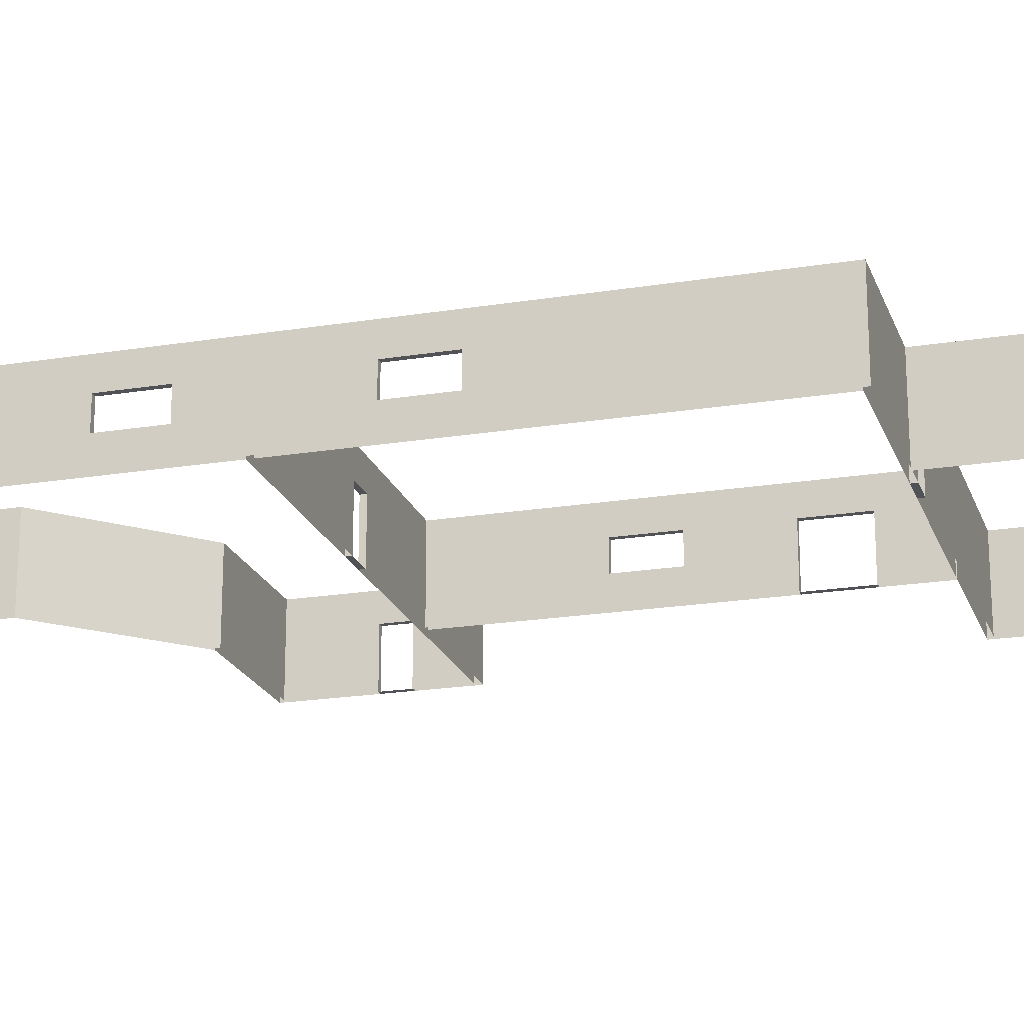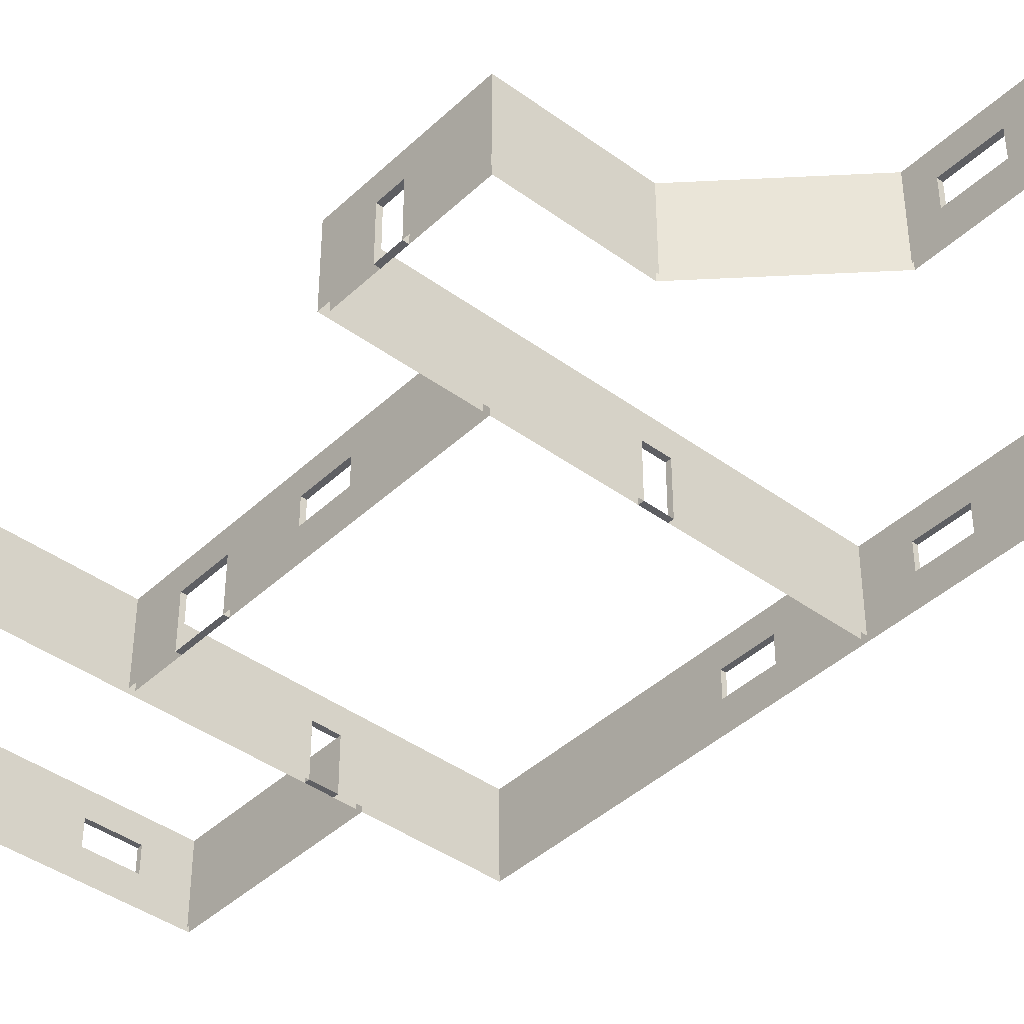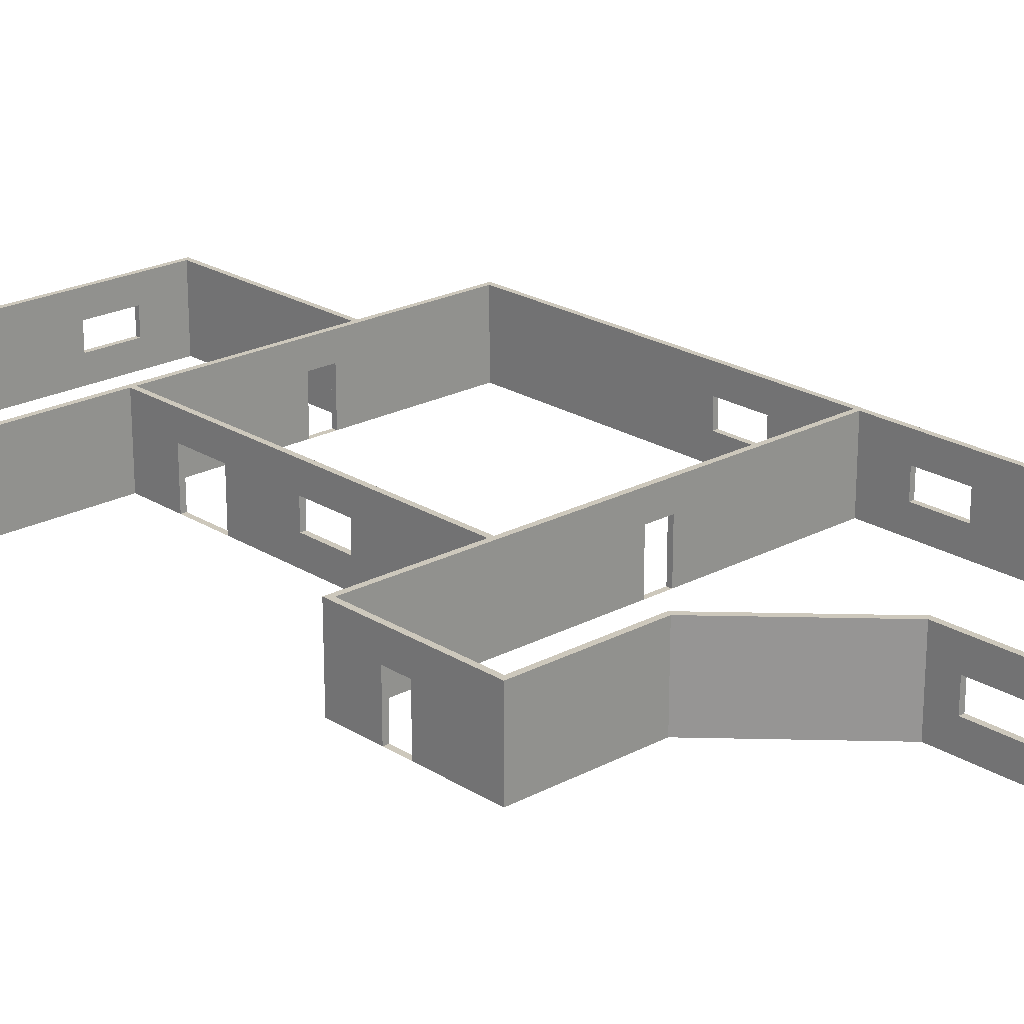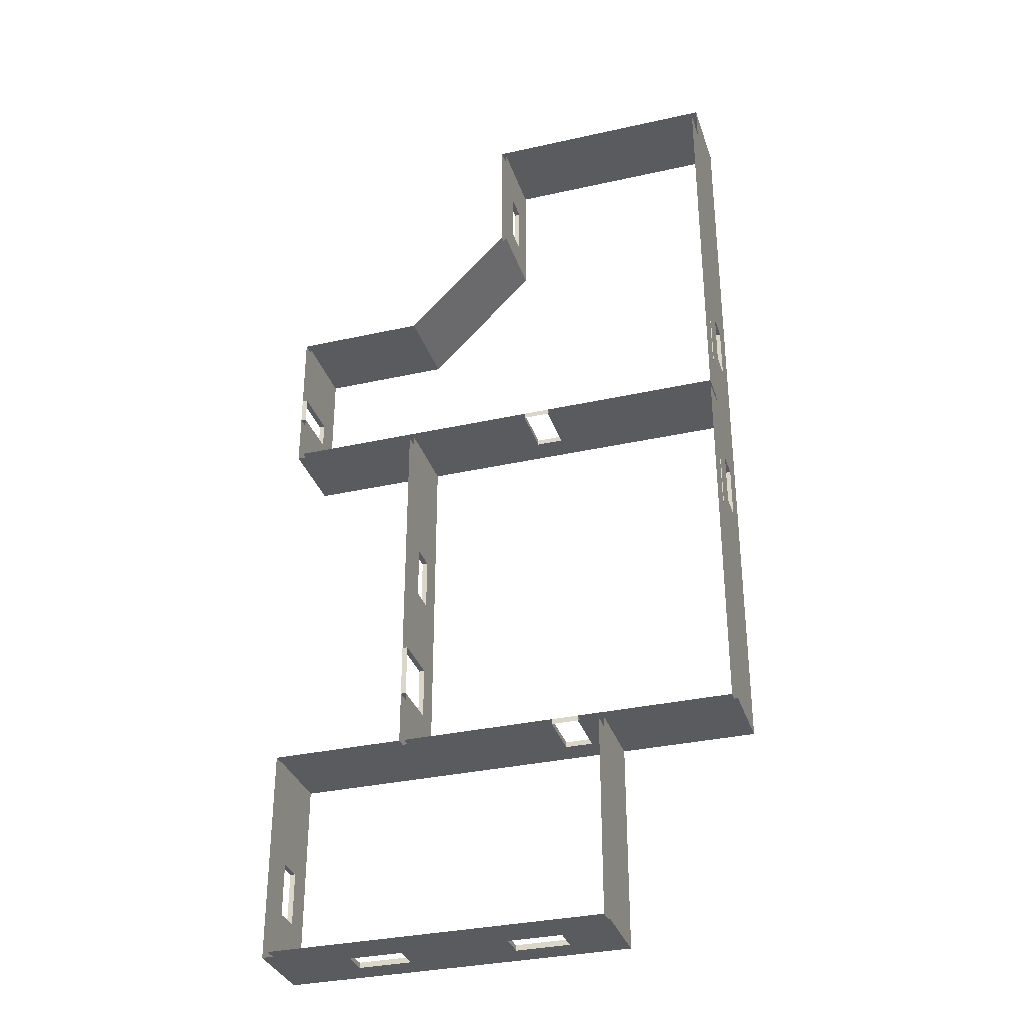
<metadata>
{"format":"obj","ext":"obj","renderer":"f3d","projection":"perspective","resolution":1024,"background":"white","views":[{"elev":-20.6,"azim":-73.5,"up":"+Z"},{"elev":-41.4,"azim":138.5,"up":"+Z"},{"elev":22.2,"azim":137.3,"up":"+Z"},{"elev":-33.2,"azim":-162.9,"up":"+Y"}]}
</metadata>
<code>
o Building_Plane
v -18 7 0.5
v -18 -17.2 0.5
v 0 -17 0.5
v -9 7 0.5
v -5 -17 0.5
v -18 -3 0.5
v 0 -3 0.5
v -5 -3 0.5
v 0 3 0.5
v -5 3 0.5
v -18 3 0.5
v 0 -25 0.5
v -5 -25 0.5
v -13 -25 0.5
v -18 12 0.5
v -9 12 0.5
v -12.8 12 0.5
v -18 7 3.5
v -17.8 -3 3.5
v -17.8 -17 3.5
v -5.2 -17.2 3.5
v -0.2 -17.2 3.5
v -13 -17.2 3.5
v -5.099 2.8 3.5
v -9.2 6.901 3.5
v -17.8 3 3.5
v -12.8 11.8 3.5
v -17.8 11.8 3.5
v -5.2 -2.8 3.5
v -0.2 -2.8 3.5
v -0.2 2.8 3.5
v -5 -24.8 3.5
v -0.2 -24.8 3.5
v -12.8 -24.8 3.5
v -9.2 11.8 3.5
v -18 -3 3.5
v -18 -17.2 3.5
v -5 -17 3.5
v 0 -17 3.5
v -5 3 3.5
v -9 7 3.5
v -18 3 3.5
v -12.8 12 3.5
v -18 12 3.5
v -5 -3 3.5
v 0 -3 3.5
v 0 3 3.5
v -17.8 7 3.5
v -12.8 -17 3.5
v -5 -25 3.5
v 0 -25 3.5
v -13 -25 3.5
v -9 12 3.5
v -17.8 7 0.5
v -12.8 -17 0.5
v -5.2 -17.2 0.5
v -5.2 -2.8 0.5
v -5.099 2.8 0.5
v -9.2 6.901 0.5
v -17.8 -3 0.5
v -17.8 3 0.5
v -5 -24.8 0.5
v -12.8 11.8 0.5
v -17.8 -17 0.5
v -0.2 -17.2 0.5
v -17.8 11.8 0.5
v -0.2 -2.8 0.5
v -0.2 2.8 0.5
v -0.2 -24.8 0.5
v -12.8 -24.8 0.5
v -9.2 11.8 0.5
v -5.2 -17 3.5
v -5.2 -17 0.5
v -13 -17.2 0.5
v -12.8 -17.2 3.5
v -12.8 -17.2 0.5
v -5 -17.2 3.5
v -5 -17.2 0.5
v -13 12 0.5
v -13 12 3.5
v -13 11.8 3.5
v -13 -17 3.5
v -13 11.8 0.5
v -13 -17 0.5
v -5.245 -25 0.5
v -5.245 -25 3.5
v -5.232 -24.8 3.5
v -5.232 -24.8 0.5
v -18 1 0.5
v -18 -1 0.5
v 0 -1.5 0.5
v 0 0.5 0.5
v -18 1 3.5
v -18 -1 3.5
v 0 -1.5 3.5
v 0 0.5 3.5
v -17.8 1 3.5
v -17.8 -1 3.5
v -0.2 -1.5 3.5
v -0.2 0.5 3.5
v -17.8 1 0.5
v -17.8 -1 0.5
v -0.2 -1.5 0.5
v -0.2 0.5 0.5
v -5 -25 1.5
v -5 -25 2.5
v -13 -25 2.5
v -13 -25 1.5
v -18 -17.2 1.5
v -18 -17.2 2.5
v -18 -3 2.5
v -18 -3 1.5
v 0 -3 1.5
v 0 -3 2.5
v -5 -3 2.5
v -5 -3 1.5
v -5 -17 1.5
v -5 -17 2.5
v 0 -17 2.5
v 0 -17 1.5
v 0 3 1.5
v 0 3 2.5
v 0 -25 2.5
v 0 -25 1.5
v -9 7 1.5
v -9 7 2.5
v -5 3 2.5
v -5 3 1.5
v -18 3 1.5
v -18 3 2.5
v -18 7 2.5
v -18 7 1.5
v -12.8 12 1.5
v -12.8 12 2.5
v -9 12 2.5
v -9 12 1.5
v -18 12 1.5
v -18 12 2.5
v -13 12 1.5
v -13 12 2.5
v -5.245 -25 1.5
v -5.245 -25 2.5
v -13 -17.2 1.5
v -13 -17.2 2.5
v -18 1 1.5
v -18 1 2.5
v -18 -1 1.5
v -18 -1 2.5
v 0 -1.5 1.5
v 0 -1.5 2.5
v 0 0.5 1.5
v 0 0.5 2.5
v -0.2 -2.8 2.5
v -0.2 -2.8 1.5
v -5.2 -2.8 2.5
v -5.2 -2.8 1.5
v -12.8 11.8 1.5
v -12.8 11.8 2.5
v -17.8 3 1.5
v -17.8 3 2.5
v -17.8 -3 2.5
v -17.8 -3 1.5
v -17.8 -17 1.5
v -17.8 -17 2.5
v -12.8 -17 2.5
v -12.8 -17 1.5
v -17.8 11.8 1.5
v -17.8 11.8 2.5
v -17.8 7 2.5
v -17.8 7 1.5
v -0.2 2.8 2.5
v -0.2 2.8 1.5
v -9.2 11.8 1.5
v -9.2 11.8 2.5
v -9.2 6.901 1.5
v -9.2 6.901 2.5
v -5.099 2.8 2.5
v -5.099 2.8 1.5
v -5.2 -17 2.5
v -5.2 -17 1.5
v -13 -17 2.5
v -13 -17 1.5
v -13 11.8 2.5
v -13 11.8 1.5
v -17.8 1 2.5
v -17.8 1 1.5
v -17.8 -1 2.5
v -17.8 -1 1.5
v -0.2 -1.5 2.5
v -0.2 -1.5 1.5
v -0.2 0.5 2.5
v -0.2 0.5 1.5
v 0 -1 3.5
v 0 0 3.5
v -0.2 -1 3.5
v -0.2 0 3.5
v 0 -1 2.5
v -0.2 -1 2.5
v 0 0 0.5
v 0 0 1.5
v 0 0 2.5
v -0.2 0 2.5
v -0.2 0 1.5
v 0 -1 0.5
v 0 -1 1.5
v -0.2 -1 1.5
v -18 0.5 0.5
v -18 -0.5 0.5
v -18 0.5 3.5
v -18 -0.5 3.5
v -17.8 0.5 3.5
v -17.8 -0.5 3.5
v -17.8 0.5 0.5
v -17.8 -0.5 0.5
v -0.2 -1 0.5
v -0.2 0 0.5
v -18 -0.5 1.5
v -18 0.5 1.5
v -18 -0.5 2.5
v -18 0.5 2.5
v -17.8 -0.5 2.5
v -17.8 0.5 2.5
v -17.8 -0.5 1.5
v -17.8 0.5 1.5
v -18 -9 0.5
v -18 -9 3.5
v -17.8 -9 3.5
v -5.2 -11 3.5
v -17.8 -9 0.5
v -5.2 -11 0.5
v -5 -11 0.5
v -5 -11 3.5
v -5 -11 1.5
v -5 -11 2.5
v -18 -9 1.5
v -18 -9 2.5
v -17.8 -9 2.5
v -17.8 -9 1.5
v -5.2 -11 2.5
v -5.2 -11 1.5
v -5.2 -7 3.5
v -5.2 -7 0.5
v -5 -7 0.5
v -5 -7 3.5
v -18 -5 1.5
v -18 -5 2.5
v -17.8 -5 2.5
v -17.8 -5 1.5
v -18 -5 0.5
v -18 -5 3.5
v -17.8 -5 3.5
v -17.8 -5 0.5
v -5 -7 1.5
v -5 -7 2.5
v -5.2 -7 2.5
v -5.2 -7 1.5
v -18 -6 0.5
v -18 -8 0.5
v -18 -6 3.5
v -18 -8 3.5
v -17.8 -6 3.5
v -17.8 -8 3.5
v -17.8 -6 0.5
v -17.8 -8 0.5
v -5 -8 1.5
v -5 -10 1.5
v -5 -8 2.5
v -5 -10 2.5
v -5.2 -8 2.5
v -5.2 -10 2.5
v -5.2 -8 1.5
v -5.2 -10 1.5
v -5.2 -10 3.5
v -5.2 -8 3.5
v -5.2 -10 0.5
v -5.2 -8 0.5
v -5 -10 0.5
v -5 -8 0.5
v -5 -10 3.5
v -5 -8 3.5
v -18 -8 1.5
v -18 -6 1.5
v -18 -8 2.5
v -18 -6 2.5
v -17.8 -8 2.5
v -17.8 -6 2.5
v -17.8 -8 1.5
v -17.8 -6 1.5
v -9 8 0.5
v -18 8 0.5
v -9 8 3.5
v -18 8 3.5
v -9.2 8 3.5
v -17.8 8 3.5
v -9.2 8 0.5
v -17.8 8 0.5
v -18 8 1.5
v -18 8 2.5
v -9 8 1.5
v -9 8 2.5
v -9.2 8 2.5
v -9.2 8 1.5
v -17.8 8 2.5
v -17.8 8 1.5
v -9 10 0.5
v -9 10 3.5
v -9.2 10 3.5
v -9.2 10 0.5
v -18 10 1.5
v -18 10 2.5
v -17.8 10 2.5
v -17.8 10 1.5
v -18 10 0.5
v -18 10 3.5
v -17.8 10 3.5
v -17.8 10 0.5
v -9 10 1.5
v -9 10 2.5
v -9.2 10 2.5
v -9.2 10 1.5
v -5 -13 1.5
v -5 -15 1.5
v -5 -13 2.5
v -5 -15 2.5
v -5.2 -13 2.5
v -5.2 -15 2.5
v -5.2 -13 1.5
v -5.2 -15 1.5
v -5.2 -15 3.5
v -5.2 -13 3.5
v -5.2 -15 0.5
v -5.2 -13 0.5
v -5 -15 0.5
v -5 -13 0.5
v -5 -15 3.5
v -5 -13 3.5
v -11 -17 3.5
v -11 -17 0.5
v -11 -17.2 0.5
v -11 -17.2 3.5
v -11 -17 1.5
v -11 -17 2.5
v -12 -17.2 0.5
v -12 -17.2 3.5
v -12 -17 3.5
v -12 -17 0.5
v -12 -17 1.5
v -12 -17 2.5
v -5.2 -17.2 1.5
v -5.2 -17.2 2.5
v -12.8 -24.8 1.5
v -12.8 -24.8 2.5
v -5 -24.8 1.5
v -5 -24.8 2.5
v -0.2 -24.8 2.5
v -0.2 -24.8 1.5
v -0.2 -17.2 2.5
v -0.2 -17.2 1.5
v -12.8 -17.2 1.5
v -12.8 -17.2 2.5
v -5 -17.2 2.5
v -5 -17.2 1.5
v -5.232 -24.8 2.5
v -5.232 -24.8 1.5
v -11 -17.2 2.5
v -11 -17.2 1.5
v -12 -17.2 2.5
v -12 -17.2 1.5
v -3 -25 0.5
v -3 -25 3.5
v -3 -24.8 3.5
v -3 -24.8 0.5
v -3 -25 1.5
v -3 -25 2.5
v -3 -24.8 2.5
v -3 -24.8 1.5
v -11 -25 0.5
v -11 -25 3.5
v -11 -24.8 3.5
v -11 -24.8 0.5
v -11 -25 1.5
v -11 -25 2.5
v -11 -24.8 2.5
v -11 -24.8 1.5
v -9.003 -25 0.5
v -9.003 -25 3.5
v -8.997 -24.8 3.5
v -8.997 -24.8 0.5
v -9.003 -25 1.5
v -9.003 -25 2.5
v -8.997 -24.8 2.5
v -8.997 -24.8 1.5
v 0 -21 0.5
v 0 -21 3.5
v -0.2 -21 3.5
v -0.2 -21 0.5
v 0 -21 1.5
v 0 -21 2.5
v -0.2 -21 2.5
v -0.2 -21 1.5
v 0 -23 1.5
v 0 -23 2.5
v -0.2 -23 2.5
v -0.2 -23 1.5
v 0 -23 0.5
v 0 -23 3.5
v -0.2 -23 3.5
v -0.2 -23 0.5
v -5.2 -3 1.5
v -5.2 -3 2.5
v -5.2 -3 3.5
v -5.2 -3 0.5
v -5 -2.8 1.5
v -5 -2.8 3.5
v -5 -2.8 2.5
v -5 -2.8 0.5
v -18 -2.8 0.5
v -18 -2.8 3.5
v -17.8 -2.8 3.5
v -17.8 -2.8 0.5
v -18 -2.8 1.5
v -18 -2.8 2.5
v -17.8 -2.8 2.5
v -17.8 -2.8 1.5
v -11 -3 1.5
v -11 -3 2.5
v -11 -3 3.5
v -11 -3 0.5
v -11 -2.8 3.5
v -11 -2.8 2.5
v -11 -2.8 1.5
v -11 -2.8 0.5
v -10 -3 1.5
v -10 -3 2.5
v -10 -3 3.5
v -10 -3 0.5
v -10 -2.8 3.5
v -10 -2.8 2.5
v -10 -2.8 1.5
v -10 -2.8 0.5
f 192 172 68 104
f 400 358 65 396
f 34 75 23 52
f 256 409 412 242
f 364 353 62 88
f 184 167 66 83
f 376 356 69 372
f 433 436 412 409
f 182 166 55 84
f 304 170 54 296
f 142 106 50 86
f 236 110 37 226
f 110 144 23 37
f 115 114 46 45
f 119 118 38 39
f 152 122 47 96
f 144 107 52 23
f 398 119 39 394
f 127 126 41 40
f 131 130 42 18
f 135 134 43 53
f 422 111 36 418
f 122 127 40 47
f 140 138 44 80
f 318 135 53 306
f 254 115 45 244
f 374 123 51 370
f 298 131 18 292
f 251 19 36 250
f 358 362 78 65
f 25 24 40 41
f 97 26 42 93
f 81 27 43 80
f 45 411 241 244
f 99 30 46 95
f 26 48 18 42
f 24 31 47 40
f 371 32 50 370
f 379 34 52 378
f 407 33 51 406
f 27 35 53 43
f 293 25 41 291
f 315 28 44 314
f 329 72 38 335
f 238 163 64 229
f 173 157 63 71
f 170 159 61 54
f 362 349 56 78
f 320 173 71 308
f 172 178 58 68
f 178 175 59 58
f 342 337 72 179
f 359 351 70 76
f 368 359 76 343
f 344 345 49 75
f 72 21 77 38
f 75 49 82 23
f 38 77 22 39
f 28 81 80 44
f 134 140 80 43
f 163 182 84 64
f 157 184 83 63
f 23 82 20 37
f 32 87 86 50
f 390 142 86 386
f 392 364 88 388
f 31 100 96 47
f 195 99 95 193
f 419 98 94 418
f 211 97 93 209
f 130 146 93 42
f 219 148 94 210
f 114 150 95 46
f 201 152 96 194
f 159 186 101 61
f 223 188 102 214
f 154 190 103 67
f 197 201 194 193
f 195 196 202 198
f 99 195 198 189
f 7 91 149 113
f 113 149 150 114
f 208 90 147 217
f 219 221 187 148
f 11 89 145 129
f 129 145 146 130
f 385 85 141 389
f 389 141 142 390
f 17 79 139 133
f 133 139 140 134
f 290 1 132 297
f 297 132 131 298
f 369 12 124 373
f 373 124 123 374
f 243 8 116 253
f 253 116 115 254
f 305 16 136 317
f 317 136 135 318
f 79 15 137 139
f 139 137 138 140
f 9 10 128 121
f 121 128 127 122
f 417 6 112 421
f 421 112 111 422
f 16 17 133 136
f 136 133 134 135
f 1 11 129 132
f 132 129 130 131
f 10 4 125 128
f 128 125 126 127
f 393 3 120 397
f 397 120 119 398
f 74 14 108 143
f 143 108 107 144
f 92 9 121 151
f 151 121 122 152
f 3 5 117 120
f 120 117 118 119
f 8 7 113 116
f 116 113 114 115
f 2 74 143 109
f 109 143 144 110
f 225 2 109 235
f 235 109 110 236
f 85 13 105 141
f 141 105 106 142
f 196 100 191 202
f 150 197 193 95
f 30 99 189 153
f 153 189 190 154
f 212 98 187 221
f 145 186 185 146
f 26 97 185 160
f 160 185 186 159
f 27 81 183 158
f 158 183 184 157
f 20 82 181 164
f 164 181 182 163
f 338 341 180 73
f 341 342 179 180
f 24 25 176 177
f 177 176 175 178
f 31 24 177 171
f 171 177 178 172
f 307 35 174 319
f 319 174 173 320
f 48 26 160 169
f 169 160 159 170
f 35 27 158 174
f 174 158 157 173
f 227 20 164 237
f 237 164 163 238
f 294 48 169 303
f 303 169 170 304
f 82 49 165 181
f 181 165 166 182
f 425 426 161 162
f 435 434 410 411
f 81 28 168 183
f 183 168 167 184
f 241 411 410 255
f 255 410 409 256
f 100 31 171 191
f 191 171 172 192
f 100 196 194 96
f 196 195 193 194
f 151 152 201 200
f 191 192 203 202
f 192 104 216 203
f 92 151 200 199
f 149 91 204 205
f 103 190 206 215
f 150 149 205 197
f 190 189 198 206
f 200 201 202 203
f 203 216 199 200
f 205 206 198 197
f 206 205 204 215
f 202 201 197 198
f 145 218 224 186
f 218 217 223 224
f 97 211 222 185
f 211 212 221 222
f 220 222 221 219
f 146 185 222 220
f 89 207 218 145
f 207 208 217 218
f 186 224 213 101
f 224 223 214 213
f 146 220 209 93
f 220 219 210 209
f 98 212 210 94
f 212 211 209 210
f 199 216 215 204
f 147 148 187 188
f 217 147 188 223
f 325 239 240 327
f 330 228 239 325
f 285 237 238 287
f 262 227 237 285
f 281 235 236 283
f 258 225 235 281
f 321 233 234 323
f 334 231 233 321
f 287 238 229 264
f 273 228 232 279
f 20 227 226 37
f 323 234 232 336
f 283 236 226 260
f 327 240 230 332
f 111 246 250 36
f 162 248 252 60
f 6 249 245 112
f 112 245 246 111
f 19 251 247 161
f 161 247 248 162
f 269 255 256 271
f 274 241 255 269
f 265 253 254 267
f 278 243 253 265
f 261 251 250 259
f 267 254 244 280
f 271 256 242 276
f 240 272 275 230
f 268 267 280 279
f 234 268 279 232
f 262 261 259 260
f 227 262 260 226
f 277 278 265 266
f 231 277 266 233
f 270 268 266 272
f 233 266 268 234
f 273 274 269 270
f 228 273 270 239
f 266 265 271 272
f 239 270 272 240
f 284 283 260 259
f 246 284 259 250
f 274 273 279 280
f 241 274 280 244
f 288 287 264 263
f 248 288 263 252
f 257 258 281 282
f 249 257 282 245
f 245 282 284 246
f 261 262 285 286
f 251 261 286 247
f 247 286 288 248
f 269 271 265 267
f 268 270 269 267
f 272 271 276 275
f 311 303 304 312
f 315 294 303 311
f 176 301 302 175
f 25 293 301 176
f 125 299 300 126
f 4 289 299 125
f 309 297 298 310
f 313 290 297 309
f 175 302 295 59
f 48 294 292 18
f 307 293 291 306
f 310 298 292 314
f 126 300 291 41
f 312 304 296 316
f 167 312 316 66
f 138 310 314 44
f 35 307 306 53
f 15 313 309 137
f 137 309 310 138
f 28 315 311 168
f 168 311 312 167
f 299 317 320 302
f 293 307 319 301
f 319 320 317 318
f 289 305 317 299
f 302 320 308 295
f 294 315 314 292
f 300 318 306 291
f 300 301 319 318
f 301 300 299 302
f 282 281 287 288
f 281 283 285 287
f 284 286 285 283
f 282 288 286 284
f 180 328 331 73
f 327 321 323 325
f 118 324 335 38
f 324 323 336 335
f 5 333 322 117
f 326 324 322 328
f 117 322 324 118
f 326 325 323 324
f 72 329 326 179
f 329 330 325 326
f 179 326 328 180
f 334 321 327 332
f 228 330 336 232
f 330 329 335 336
f 328 322 333 331
f 366 365 342 341
f 339 366 341 338
f 21 72 337 340
f 349 366 339 56
f 348 345 337 342
f 165 49 345 348
f 55 166 347 346
f 166 165 348 347
f 340 337 345 344
f 367 368 347 348
f 340 344 367 365
f 342 365 367 348
f 21 340 365 350
f 350 365 366 349
f 387 87 363 391
f 391 363 364 392
f 344 75 360 367
f 367 360 359 368
f 75 34 352 360
f 360 352 351 359
f 77 21 350 361
f 361 350 349 362
f 22 77 361 357
f 357 361 362 358
f 371 33 355 375
f 375 355 356 376
f 87 32 354 363
f 363 354 353 364
f 395 22 357 399
f 399 357 358 400
f 346 347 368 343
f 105 373 376 353
f 32 371 375 354
f 375 376 373 374
f 13 369 373 105
f 33 371 370 51
f 106 374 370 50
f 353 376 372 62
f 106 354 375 374
f 106 105 353 354
f 352 383 384 351
f 34 379 383 352
f 108 381 382 107
f 14 377 381 108
f 351 384 380 70
f 107 382 378 52
f 387 379 378 386
f 87 387 386 86
f 381 389 392 384
f 379 387 391 383
f 383 382 381 384
f 377 385 389 381
f 384 392 388 380
f 382 390 386 378
f 382 383 391 390
f 391 392 389 390
f 401 397 400 404
f 407 395 399 403
f 399 400 397 398
f 405 393 397 401
f 22 395 394 39
f 402 398 394 406
f 404 400 396 408
f 356 404 408 69
f 123 402 406 51
f 12 405 401 124
f 124 401 402 123
f 33 407 403 355
f 355 403 404 356
f 395 407 406 394
f 402 403 399 398
f 401 404 403 402
f 416 413 154 67
f 415 414 30 153
f 413 415 153 154
f 187 423 424 188
f 98 419 423 187
f 147 421 422 148
f 90 417 421 147
f 19 419 418 36
f 148 422 418 94
f 188 424 420 102
f 155 29 414 415
f 155 415 413 156
f 57 156 413 416
f 437 435 411 29
f 437 29 155 438
f 439 438 155 156
f 440 439 156 57
f 46 30 414 45
f 29 411 45 414
f 420 424 431 432
f 424 423 430 431
f 419 429 430 423
f 419 19 427 429
f 19 161 426 427
f 431 430 426 425
f 162 60 428 425
f 409 410 434 433
f 438 439 433 434
f 434 426 430 438
f 429 437 438 430
f 429 427 435 437
f 427 426 434 435
f 431 425 428 432
f 439 440 436 433
f 334 332 331 333
f 339 338 346 343
f 428 436 440 432

</code>
